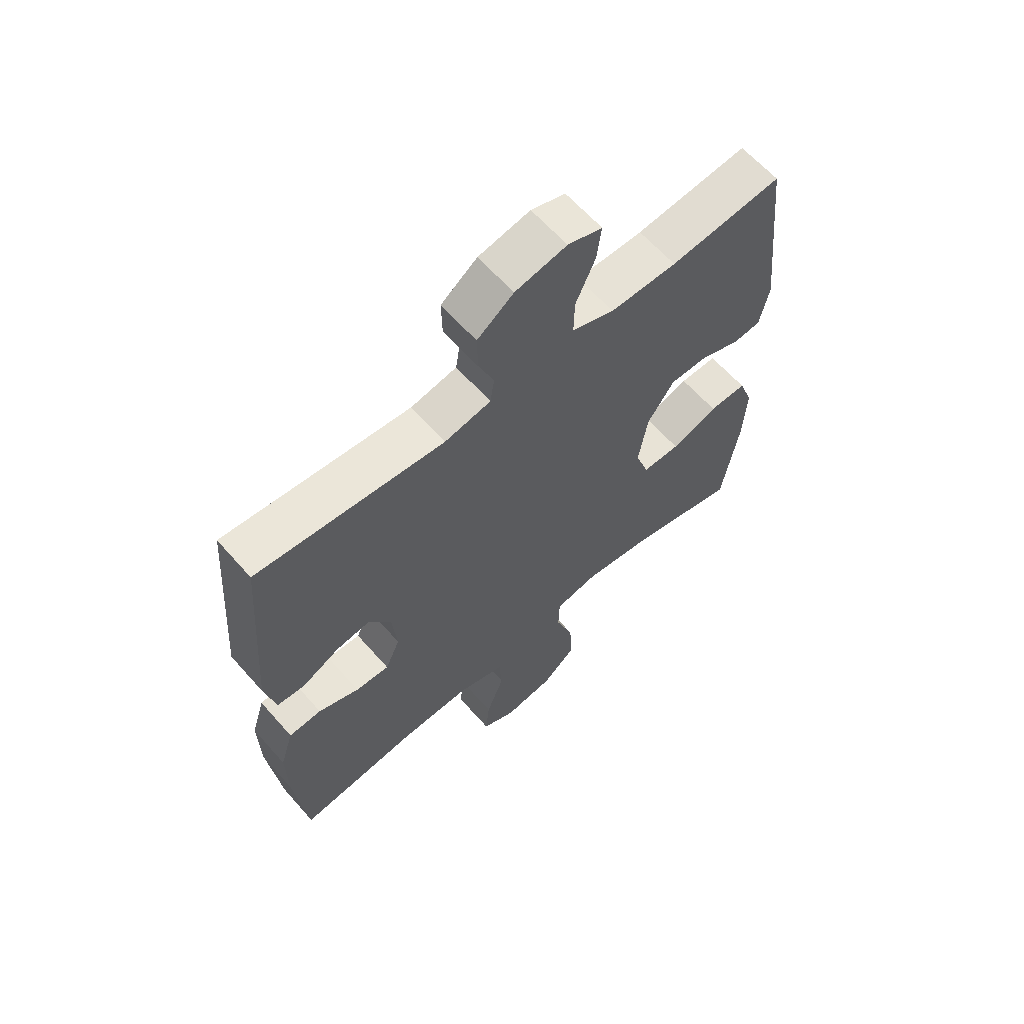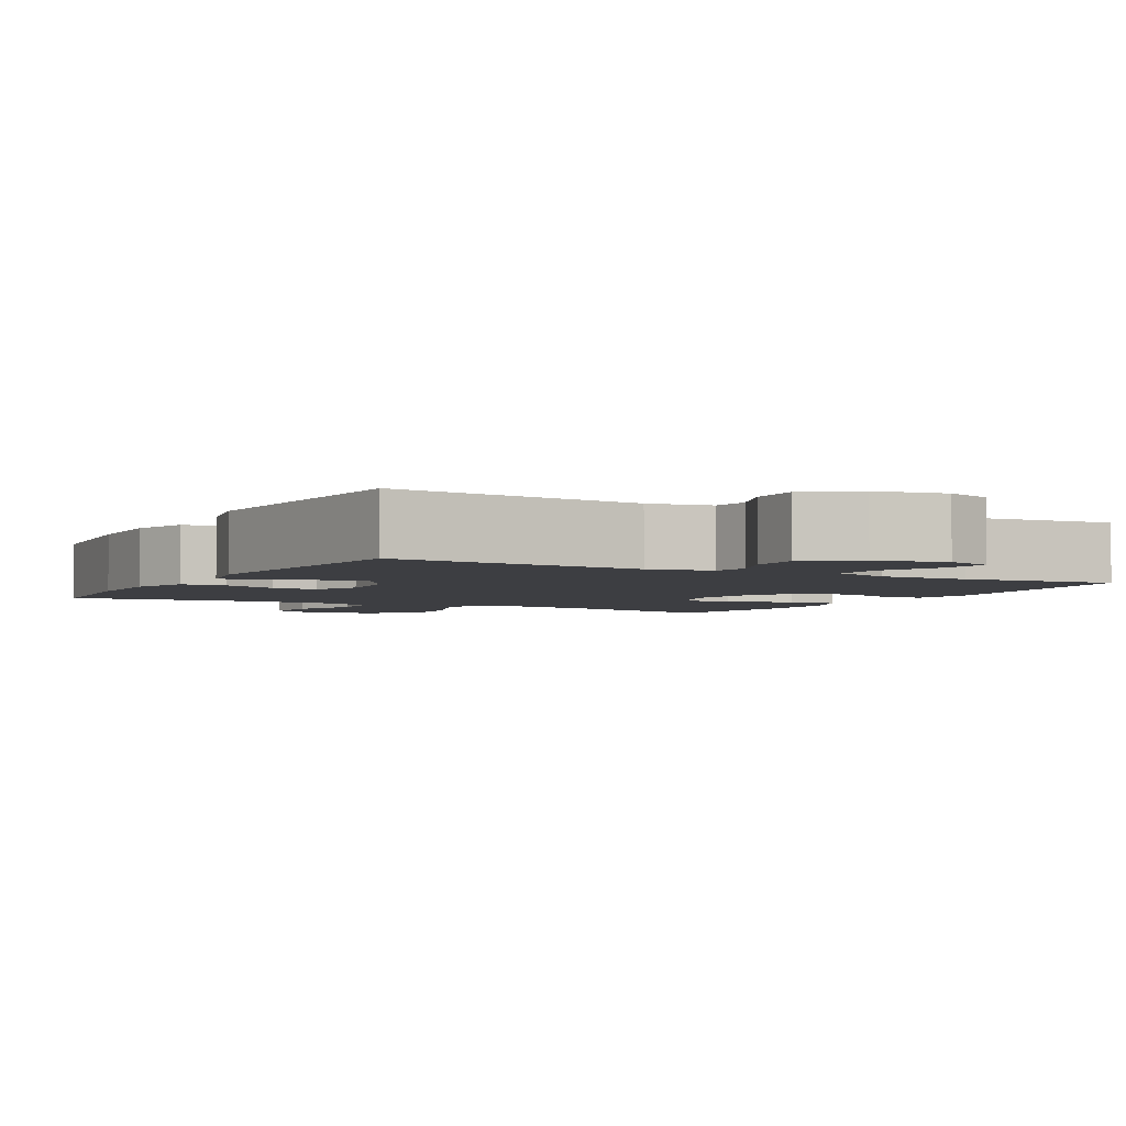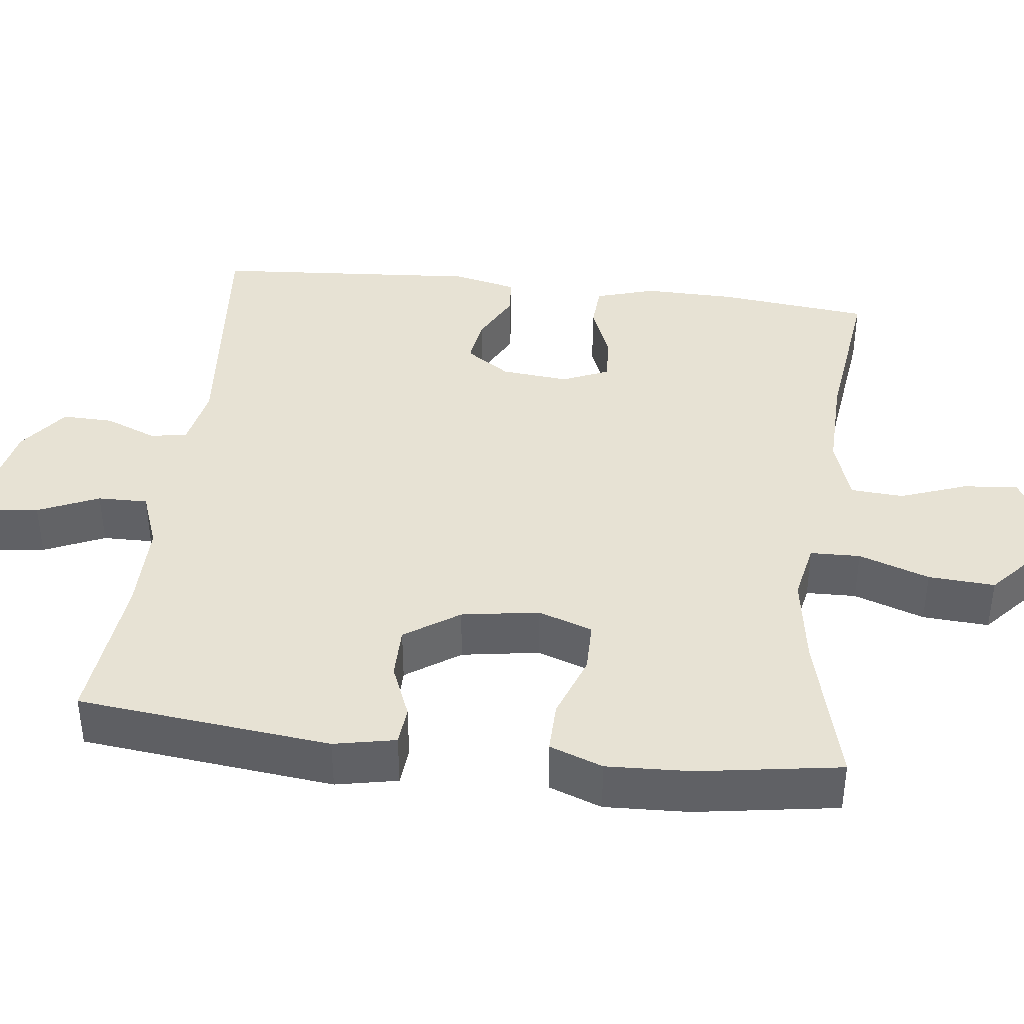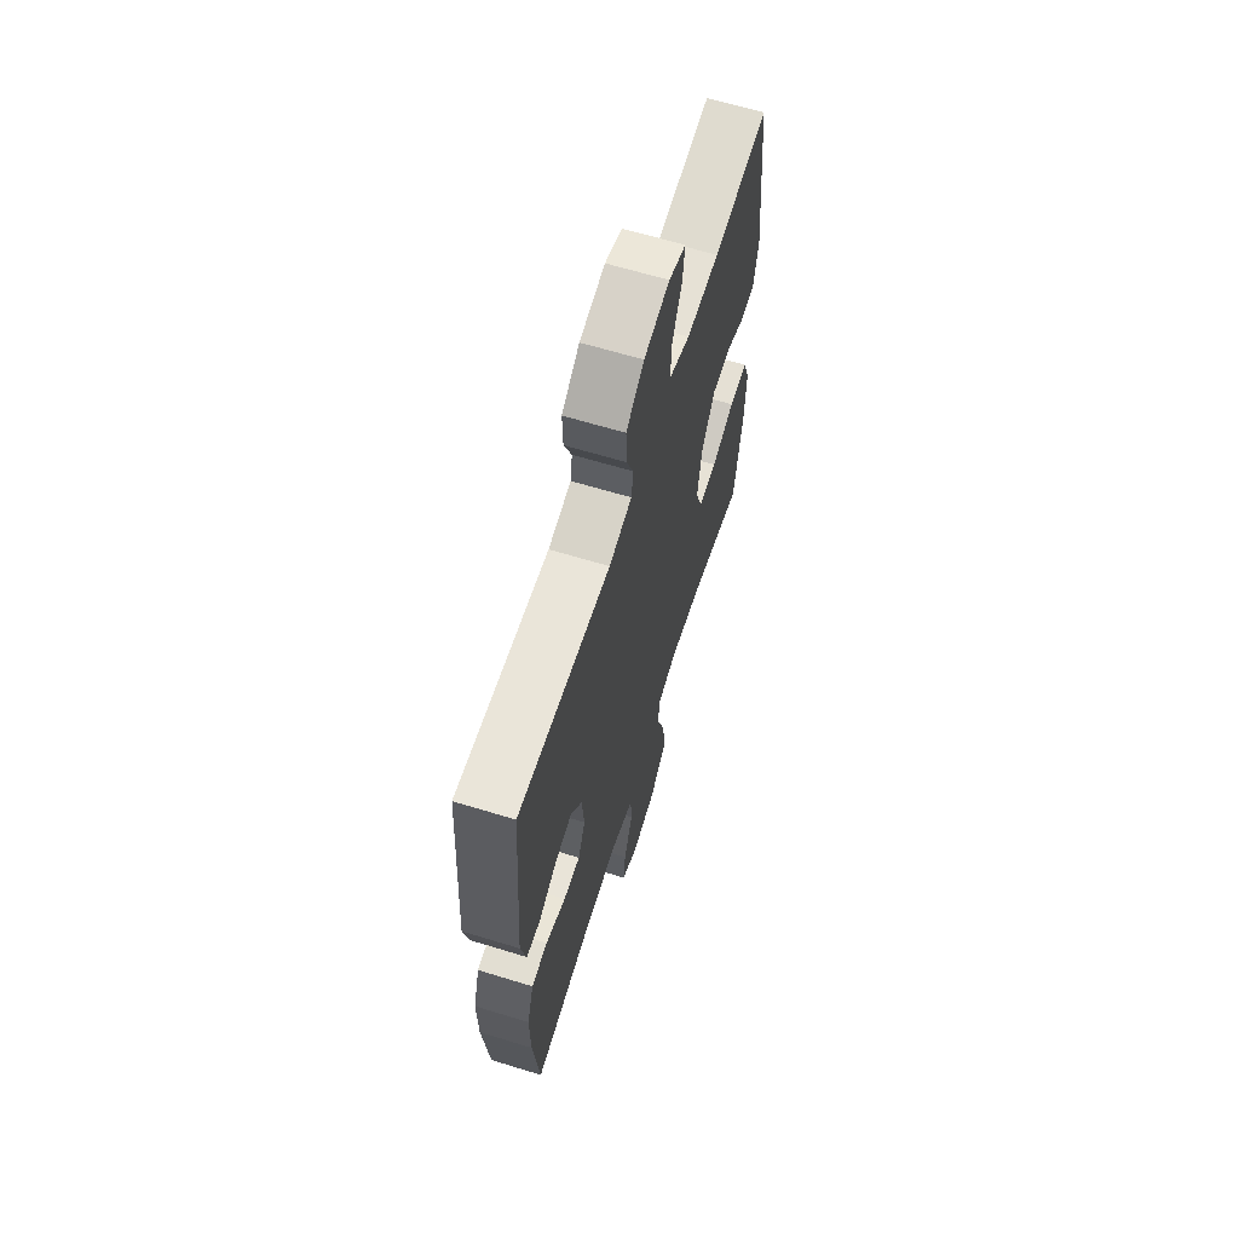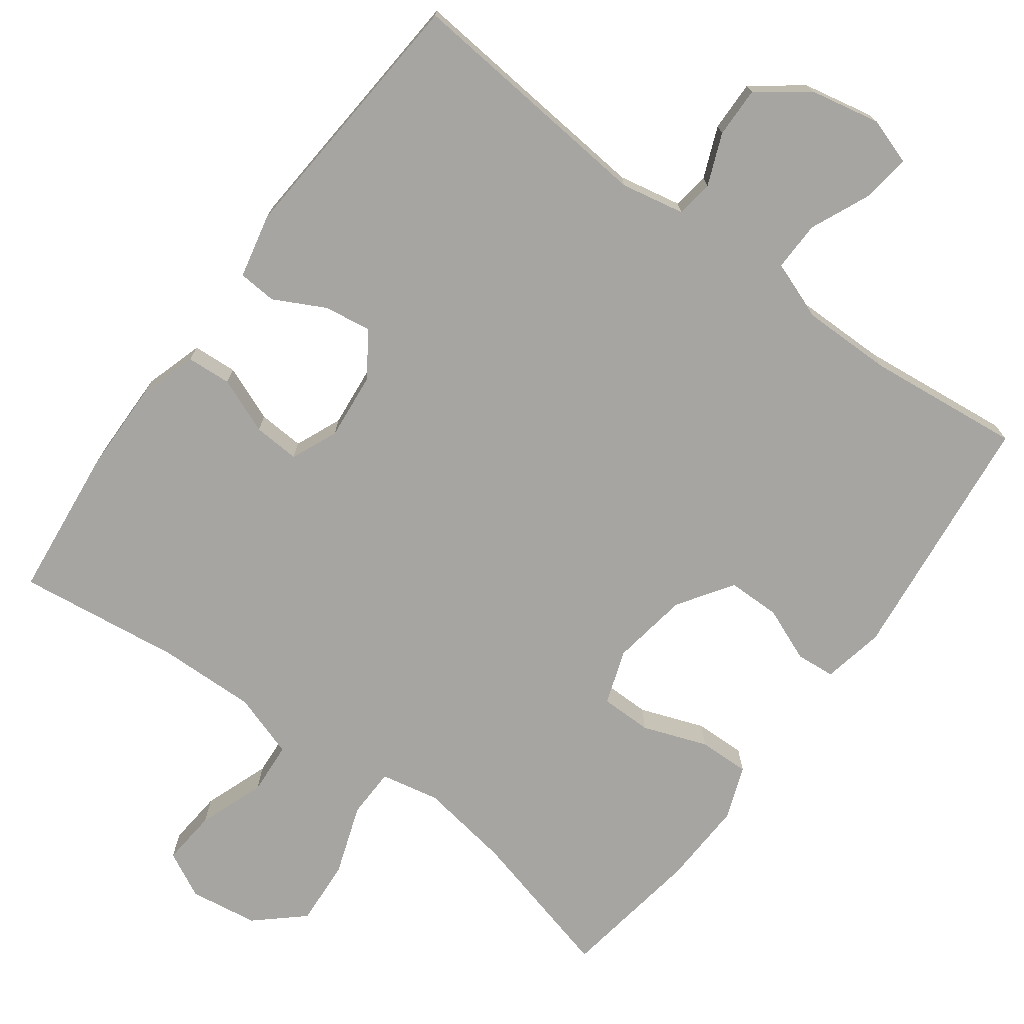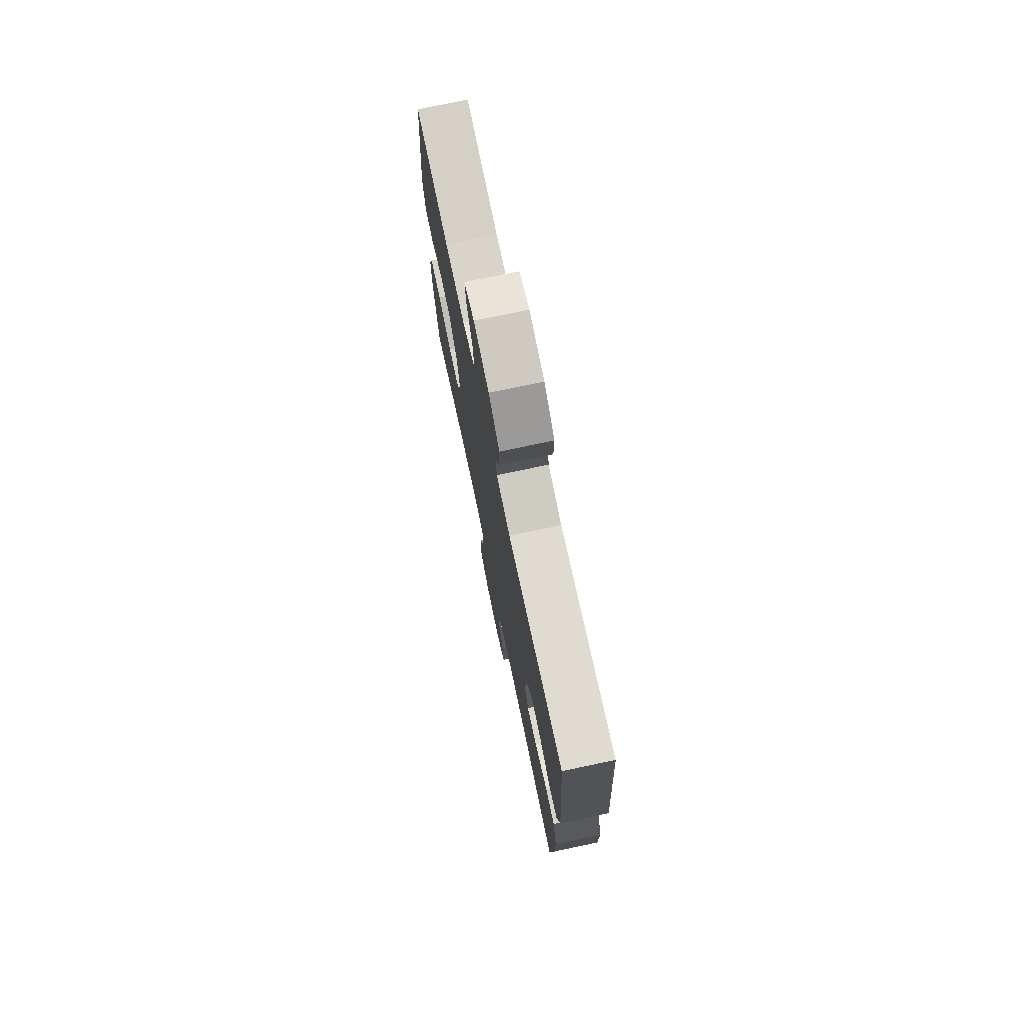
<metadata>
{"format":"obj","ext":"obj","renderer":"f3d","projection":"perspective","resolution":1024,"background":"white","views":[{"elev":62.9,"azim":-41.3,"up":"+Z"},{"elev":-3.5,"azim":-28.9,"up":"+Y"},{"elev":39.9,"azim":96.9,"up":"+Y"},{"elev":64.1,"azim":-72.8,"up":"+Z"},{"elev":-73.8,"azim":-36.3,"up":"+Y"},{"elev":74.9,"azim":-101.9,"up":"+Z"}]}
</metadata>
<code>
o path1272
v -0.2769 0.0375 -0.475
v -0.1437 0.0375 -0.472
v -0.05665 0.0375 -0.5006
v -0.05173 0.0375 -0.5723
v -0.08483 0.0375 -0.6624
v -0.09177 0.0375 -0.7372
v -0.02906 0.0375 -0.7691
v 0.06398 0.0375 -0.7554
v 0.1274 0.0375 -0.6993
v 0.1215 0.0375 -0.6092
v 0.08831 0.0375 -0.5135
v 0.09012 0.0375 -0.4458
v 0.17 0.0375 -0.4297
v 0.2942 0.0375 -0.4491
v 0.5024 0.0375 -0.5029
v 0.533 0.0375 -0.3095
v 0.538 0.0375 -0.1949
v 0.5114 0.0375 -0.1228
v 0.4418 0.0375 -0.1243
v 0.3546 0.0375 -0.156
v 0.2845 0.0375 -0.1556
v 0.2589 0.0375 -0.08173
v 0.2757 0.0375 0.02345
v 0.3256 0.0375 0.09697
v 0.3971 0.0375 0.0971
v 0.4702 0.0375 0.06717
v 0.5231 0.0375 0.07174
v 0.5402 0.0375 0.1556
v 0.5024 0.0375 0.4991
v 0.2936 0.0375 0.477
v 0.1697 0.0375 0.4768
v 0.0912 0.0375 0.5057
v 0.0924 0.0375 0.5735
v 0.129 0.0375 0.656
v 0.137 0.0375 0.7206
v 0.07332 0.0375 0.7417
v -0.0223 0.0375 0.7222
v -0.08937 0.0375 0.6721
v -0.08785 0.0375 0.6032
v -0.05963 0.0375 0.5336
v -0.06706 0.0375 0.4834
v -0.1531 0.0375 0.4664
v -0.4993 0.0375 0.4991
v -0.5265 0.0375 0.1378
v -0.5071 0.0375 0.04983
v -0.4549 0.0375 0.04591
v -0.3857 0.0375 0.0814
v -0.3214 0.0375 0.09125
v -0.2809 0.0375 0.03118
v -0.2719 0.0375 -0.0602
v -0.2993 0.0375 -0.1235
v -0.3622 0.0375 -0.1195
v -0.4381 0.0375 -0.08895
v -0.4987 0.0375 -0.09281
v -0.5234 0.0375 -0.1731
v -0.5216 0.0375 -0.2965
v -0.4993 0.0375 -0.5029
v -0.2769 -0.0375 -0.475
v -0.1437 -0.0375 -0.472
v -0.05665 -0.0375 -0.5006
v -0.05173 -0.0375 -0.5723
v -0.08483 -0.0375 -0.6624
v -0.09177 -0.0375 -0.7372
v -0.02906 -0.0375 -0.7691
v 0.06398 -0.0375 -0.7554
v 0.1274 -0.0375 -0.6993
v 0.1215 -0.0375 -0.6092
v 0.08831 -0.0375 -0.5135
v 0.09012 -0.0375 -0.4458
v 0.17 -0.0375 -0.4297
v 0.2942 -0.0375 -0.4491
v 0.5024 -0.0375 -0.5029
v 0.533 -0.0375 -0.3095
v 0.538 -0.0375 -0.1949
v 0.5114 -0.0375 -0.1228
v 0.4418 -0.0375 -0.1243
v 0.3546 -0.0375 -0.156
v 0.2845 -0.0375 -0.1556
v 0.2589 -0.0375 -0.08173
v 0.2757 -0.0375 0.02345
v 0.3256 -0.0375 0.09697
v 0.3971 -0.0375 0.0971
v 0.4702 -0.0375 0.06717
v 0.5231 -0.0375 0.07174
v 0.5402 -0.0375 0.1556
v 0.5024 -0.0375 0.4991
v 0.2936 -0.0375 0.477
v 0.1697 -0.0375 0.4768
v 0.0912 -0.0375 0.5057
v 0.0924 -0.0375 0.5735
v 0.129 -0.0375 0.656
v 0.137 -0.0375 0.7206
v 0.07332 -0.0375 0.7417
v -0.0223 -0.0375 0.7222
v -0.08937 -0.0375 0.6721
v -0.08785 -0.0375 0.6032
v -0.05963 -0.0375 0.5336
v -0.06706 -0.0375 0.4834
v -0.1531 -0.0375 0.4664
v -0.4993 -0.0375 0.4991
v -0.5265 -0.0375 0.1378
v -0.5071 -0.0375 0.04983
v -0.4549 -0.0375 0.04591
v -0.3857 -0.0375 0.0814
v -0.3214 -0.0375 0.09125
v -0.2809 -0.0375 0.03118
v -0.2719 -0.0375 -0.0602
v -0.2993 -0.0375 -0.1235
v -0.3622 -0.0375 -0.1195
v -0.4381 -0.0375 -0.08895
v -0.4987 -0.0375 -0.09281
v -0.5234 -0.0375 -0.1731
v -0.5216 -0.0375 -0.2965
v -0.4993 -0.0375 -0.5029
v 0.5231 0.0375 0.07174
v 0.5231 0.0375 0.07174
v 0.5402 0.0375 0.1556
v 0.533 0.0375 -0.3095
v 0.538 0.0375 -0.1949
v 0.5114 0.0375 -0.1228
v 0.5114 0.0375 -0.1228
v 0.4702 0.0375 0.06717
v 0.5024 0.0375 -0.5029
v 0.5024 0.0375 -0.5029
v 0.4418 0.0375 -0.1243
v 0.5024 0.0375 0.4991
v 0.5024 0.0375 0.4991
v 0.3971 0.0375 0.0971
v 0.3546 0.0375 -0.156
v 0.2942 0.0375 -0.4491
v 0.2936 0.0375 0.477
v 0.3256 0.0375 0.09697
v 0.2845 0.0375 -0.1556
v 0.2845 0.0375 -0.1556
v 0.2757 0.0375 0.02345
v 0.17 0.0375 -0.4297
v 0.1697 0.0375 0.4768
v 0.2589 0.0375 -0.08173
v 0.09012 0.0375 -0.4458
v 0.09012 0.0375 -0.4458
v 0.0912 0.0375 0.5057
v 0.0912 0.0375 0.5057
v 0.129 0.0375 0.656
v 0.137 0.0375 0.7206
v 0.137 0.0375 0.7206
v 0.07332 0.0375 0.7417
v 0.0924 0.0375 0.5735
v 0.06398 0.0375 -0.7554
v 0.1274 0.0375 -0.6993
v 0.1215 0.0375 -0.6092
v 0.08831 0.0375 -0.5135
v -0.0223 0.0375 0.7222
v -0.02906 0.0375 -0.7691
v -0.08937 0.0375 0.6721
v -0.09177 0.0375 -0.7372
v -0.09177 0.0375 -0.7372
v -0.08483 0.0375 -0.6624
v -0.05173 0.0375 -0.5723
v -0.05665 0.0375 -0.5006
v -0.05665 0.0375 -0.5006
v -0.1437 0.0375 -0.472
v -0.05963 0.0375 0.5336
v -0.06706 0.0375 0.4834
v -0.06706 0.0375 0.4834
v -0.08785 0.0375 0.6032
v -0.1531 0.0375 0.4664
v -0.2769 0.0375 -0.475
v -0.2719 0.0375 -0.0602
v -0.2993 0.0375 -0.1235
v -0.2993 0.0375 -0.1235
v -0.2809 0.0375 0.03118
v -0.3214 0.0375 0.09125
v -0.3214 0.0375 0.09125
v -0.3622 0.0375 -0.1195
v -0.3857 0.0375 0.0814
v -0.4381 0.0375 -0.08895
v -0.4549 0.0375 0.04591
v -0.4987 0.0375 -0.09281
v -0.4987 0.0375 -0.09281
v -0.5071 0.0375 0.04983
v -0.5071 0.0375 0.04983
v -0.4993 0.0375 -0.5029
v -0.4993 0.0375 -0.5029
v -0.4993 0.0375 0.4991
v -0.4993 0.0375 0.4991
v -0.5234 0.0375 -0.1731
v -0.5265 0.0375 0.1378
v -0.5216 0.0375 -0.2965
v 0.5231 -0.0375 0.07174
v 0.5231 -0.0375 0.07174
v 0.5402 -0.0375 0.1556
v 0.533 -0.0375 -0.3095
v 0.538 -0.0375 -0.1949
v 0.5114 -0.0375 -0.1228
v 0.5114 -0.0375 -0.1228
v 0.4702 -0.0375 0.06717
v 0.5024 -0.0375 -0.5029
v 0.5024 -0.0375 -0.5029
v 0.4418 -0.0375 -0.1243
v 0.5024 -0.0375 0.4991
v 0.5024 -0.0375 0.4991
v 0.3971 -0.0375 0.0971
v 0.3546 -0.0375 -0.156
v 0.2942 -0.0375 -0.4491
v 0.2936 -0.0375 0.477
v 0.3256 -0.0375 0.09697
v 0.2845 -0.0375 -0.1556
v 0.2845 -0.0375 -0.1556
v 0.2757 -0.0375 0.02345
v 0.17 -0.0375 -0.4297
v 0.1697 -0.0375 0.4768
v 0.2589 -0.0375 -0.08173
v 0.09012 -0.0375 -0.4458
v 0.09012 -0.0375 -0.4458
v 0.0912 -0.0375 0.5057
v 0.0912 -0.0375 0.5057
v 0.129 -0.0375 0.656
v 0.137 -0.0375 0.7206
v 0.137 -0.0375 0.7206
v 0.07332 -0.0375 0.7417
v 0.0924 -0.0375 0.5735
v 0.06398 -0.0375 -0.7554
v 0.1274 -0.0375 -0.6993
v 0.1215 -0.0375 -0.6092
v 0.08831 -0.0375 -0.5135
v -0.0223 -0.0375 0.7222
v -0.02906 -0.0375 -0.7691
v -0.08937 -0.0375 0.6721
v -0.09177 -0.0375 -0.7372
v -0.09177 -0.0375 -0.7372
v -0.08483 -0.0375 -0.6624
v -0.05173 -0.0375 -0.5723
v -0.05665 -0.0375 -0.5006
v -0.05665 -0.0375 -0.5006
v -0.1437 -0.0375 -0.472
v -0.05963 -0.0375 0.5336
v -0.06706 -0.0375 0.4834
v -0.06706 -0.0375 0.4834
v -0.08785 -0.0375 0.6032
v -0.1531 -0.0375 0.4664
v -0.2769 -0.0375 -0.475
v -0.2719 -0.0375 -0.0602
v -0.2993 -0.0375 -0.1235
v -0.2993 -0.0375 -0.1235
v -0.2809 -0.0375 0.03118
v -0.3214 -0.0375 0.09125
v -0.3214 -0.0375 0.09125
v -0.3622 -0.0375 -0.1195
v -0.3857 -0.0375 0.0814
v -0.4381 -0.0375 -0.08895
v -0.4549 -0.0375 0.04591
v -0.4987 -0.0375 -0.09281
v -0.4987 -0.0375 -0.09281
v -0.5071 -0.0375 0.04983
v -0.5071 -0.0375 0.04983
v -0.4993 -0.0375 -0.5029
v -0.4993 -0.0375 -0.5029
v -0.4993 -0.0375 0.4991
v -0.4993 -0.0375 0.4991
v -0.5234 -0.0375 -0.1731
v -0.5265 -0.0375 0.1378
v -0.5216 -0.0375 -0.2965
f 204 192 203
f 258 246 240
f 248 262 243
f 252 260 250
f 241 243 262
f 243 235 213
f 232 231 224
f 225 232 224
f 228 239 226
f 236 221 239
f 241 262 256
f 245 240 246
f 254 251 261
f 227 231 229
f 202 196 191
f 221 236 215
f 203 193 199
f 221 226 239
f 191 205 202
f 235 233 213
f 261 246 258
f 250 260 248
f 237 215 236
f 213 210 207
f 212 213 207
f 235 243 241
f 242 213 212
f 224 222 223
f 199 193 194
f 222 231 227
f 218 220 217
f 224 231 222
f 245 242 212
f 232 225 233
f 191 196 189
f 249 261 251
f 220 226 217
f 262 248 260
f 217 226 221
f 213 233 225
f 209 245 212
f 211 206 205
f 237 245 209
f 211 237 209
f 215 237 211
f 205 206 202
f 240 245 237
f 243 213 242
f 204 207 210
f 200 205 191
f 203 192 193
f 261 249 246
f 192 204 197
f 211 209 206
f 207 204 203
f 116 28 85 190
f 16 17 74 73
f 17 121 195 74
f 26 27 84 83
f 124 16 73 198
f 18 19 76 75
f 28 127 201 85
f 25 26 83 82
f 19 20 77 76
f 14 15 72 71
f 29 30 87 86
f 24 25 82 81
f 20 134 208 77
f 23 24 81 80
f 13 14 71 70
f 30 31 88 87
f 21 22 79 78
f 22 23 80 79
f 140 13 70 214
f 31 142 216 88
f 34 145 219 91
f 35 36 93 92
f 33 34 91 90
f 8 9 66 65
f 9 10 67 66
f 10 11 68 67
f 32 33 90 89
f 11 12 69 68
f 36 37 94 93
f 7 8 65 64
f 37 38 95 94
f 156 7 64 230
f 5 6 63 62
f 4 5 62 61
f 160 4 61 234
f 2 3 60 59
f 40 164 238 97
f 39 40 97 96
f 38 39 96 95
f 41 42 99 98
f 1 2 59 58
f 50 170 244 107
f 49 50 107 106
f 173 49 106 247
f 51 52 109 108
f 47 48 105 104
f 52 53 110 109
f 46 47 104 103
f 53 179 253 110
f 181 46 103 255
f 183 1 58 257
f 42 185 259 99
f 54 55 112 111
f 44 45 102 101
f 56 57 114 113
f 55 56 113 112
f 43 44 101 100
f 130 129 118
f 184 166 172
f 174 169 188
f 178 176 186
f 167 188 169
f 169 139 161
f 158 150 157
f 151 150 158
f 154 152 165
f 162 165 147
f 167 182 188
f 171 172 166
f 180 187 177
f 153 155 157
f 128 117 122
f 147 141 162
f 129 125 119
f 147 165 152
f 117 128 131
f 161 139 159
f 187 184 172
f 176 174 186
f 163 162 141
f 139 133 136
f 138 133 139
f 161 167 169
f 168 138 139
f 150 149 148
f 125 120 119
f 148 153 157
f 144 143 146
f 150 148 157
f 171 138 168
f 158 159 151
f 117 115 122
f 175 177 187
f 146 143 152
f 188 186 174
f 143 147 152
f 139 151 159
f 135 138 171
f 137 131 132
f 163 135 171
f 137 135 163
f 141 137 163
f 131 128 132
f 166 163 171
f 169 168 139
f 130 136 133
f 126 117 131
f 129 119 118
f 187 172 175
f 118 123 130
f 137 132 135
f 133 129 130

</code>
